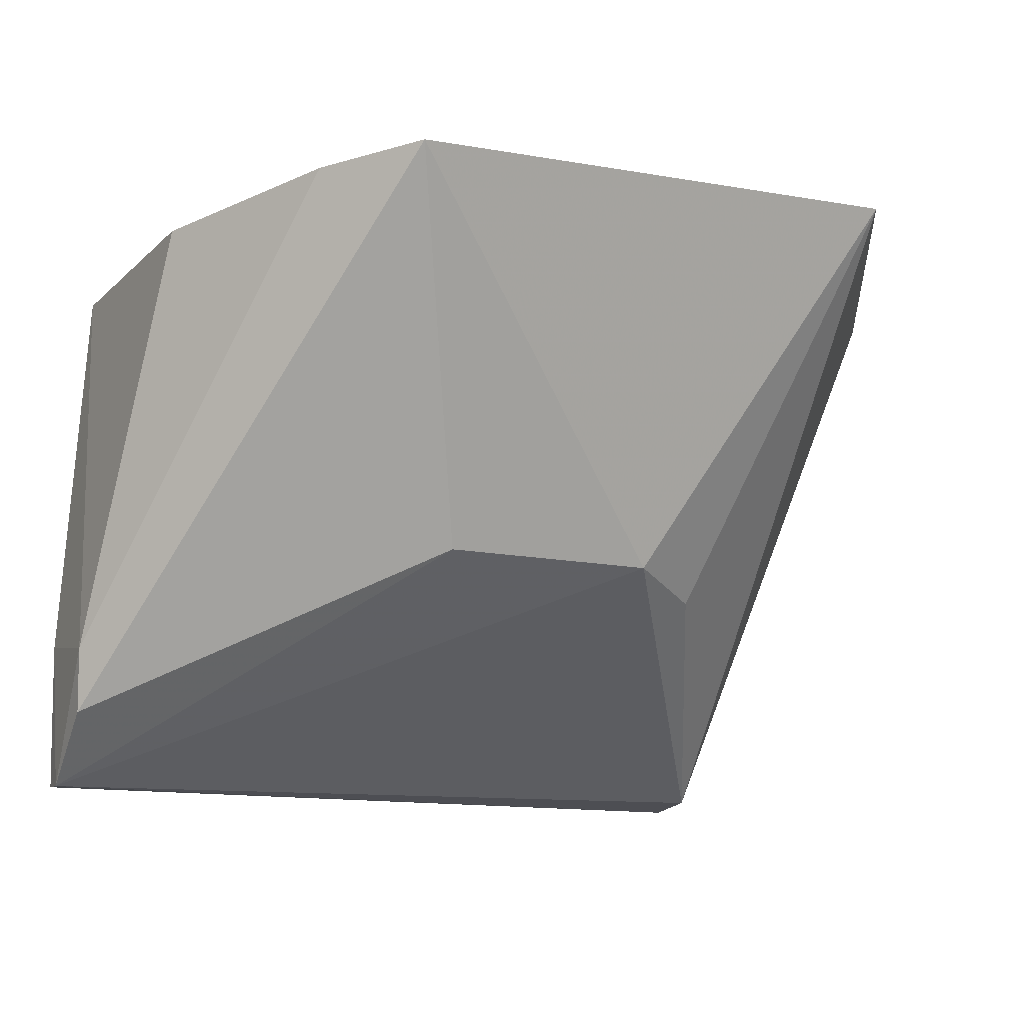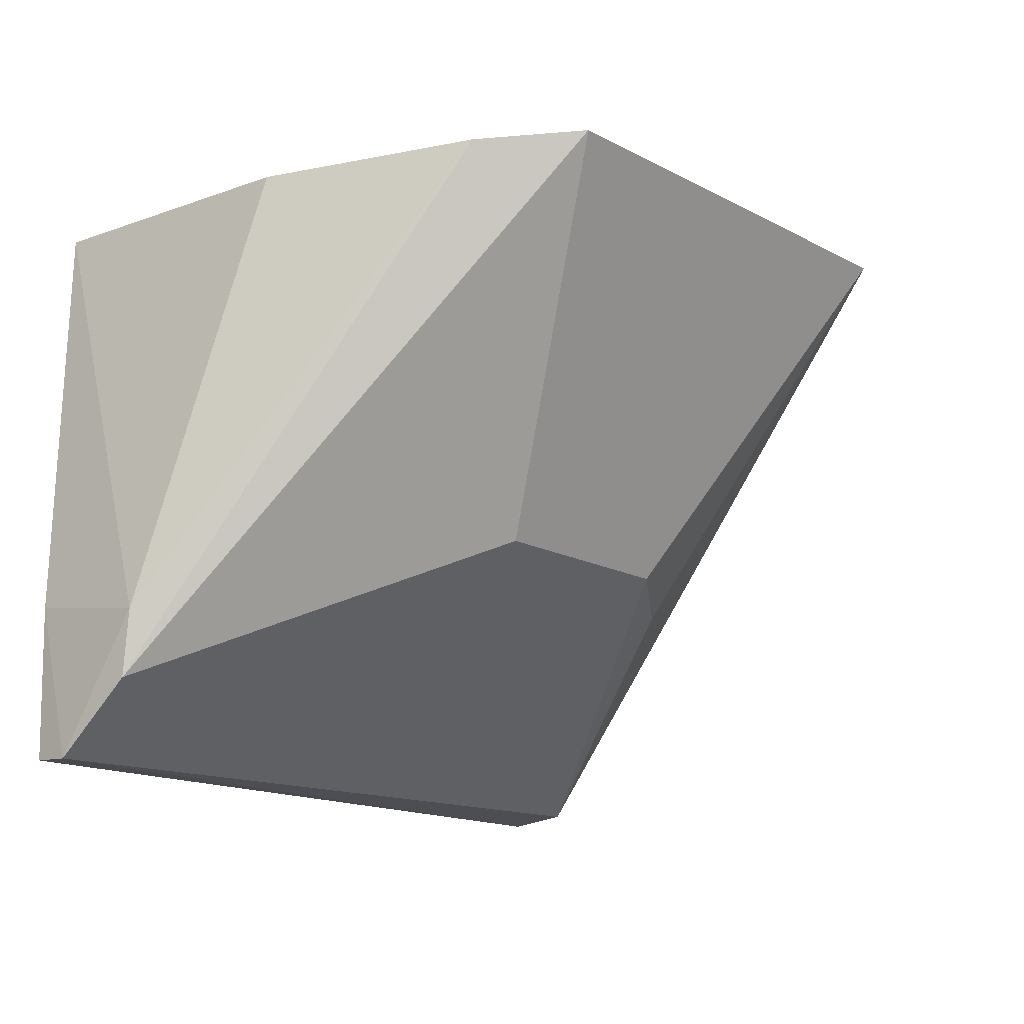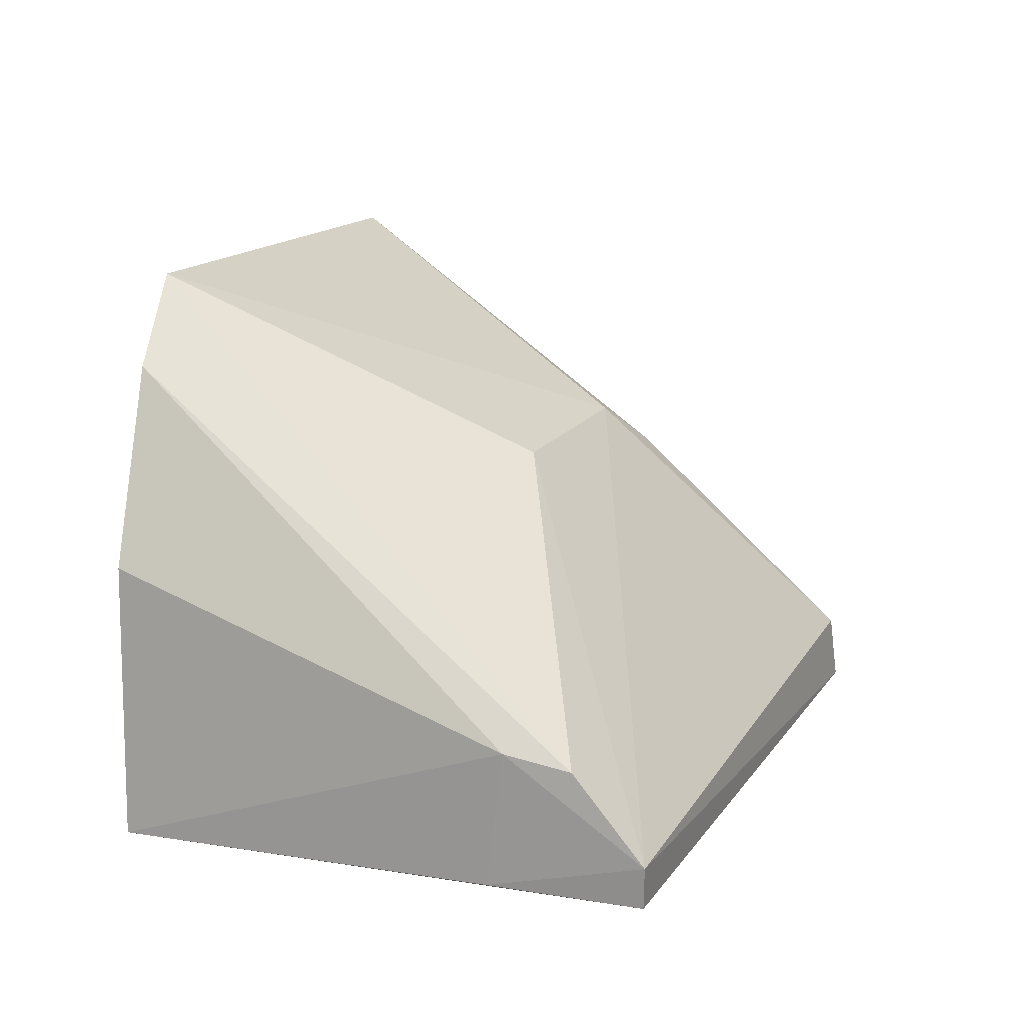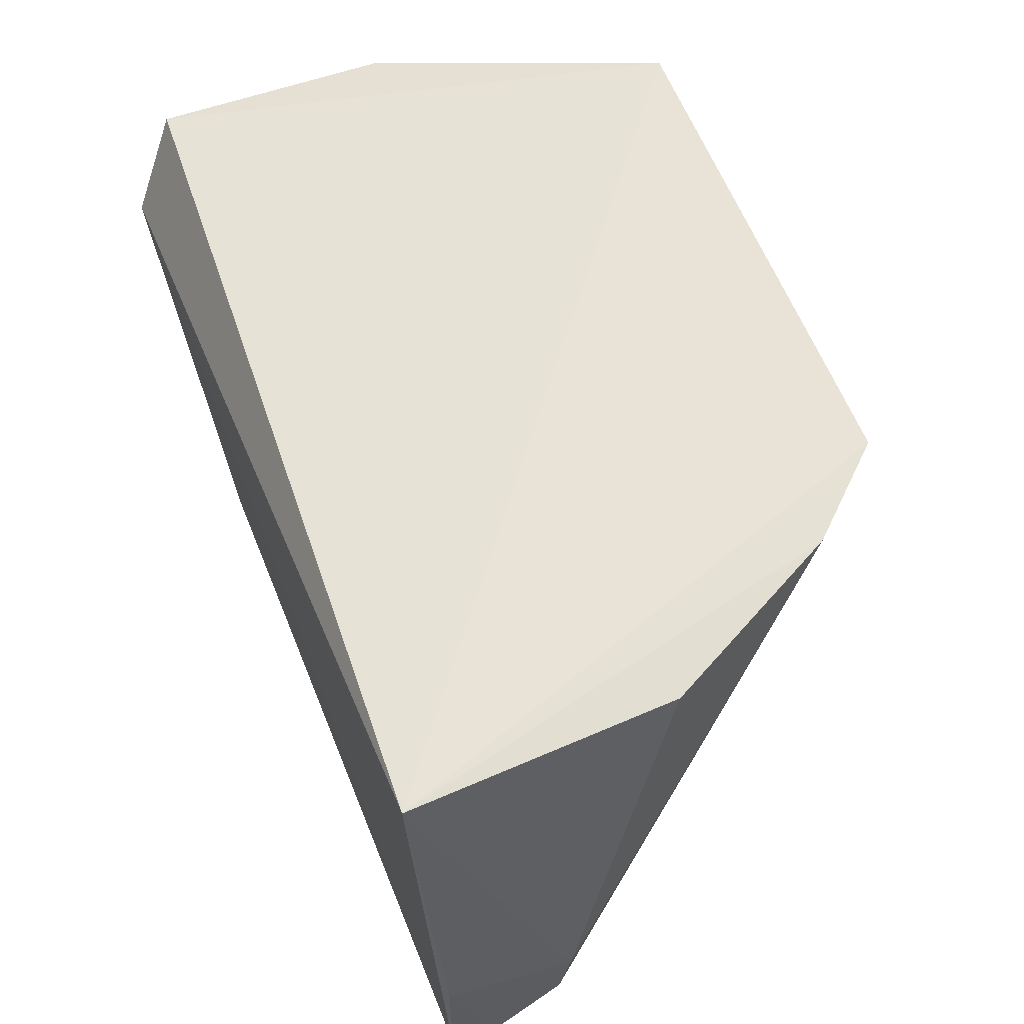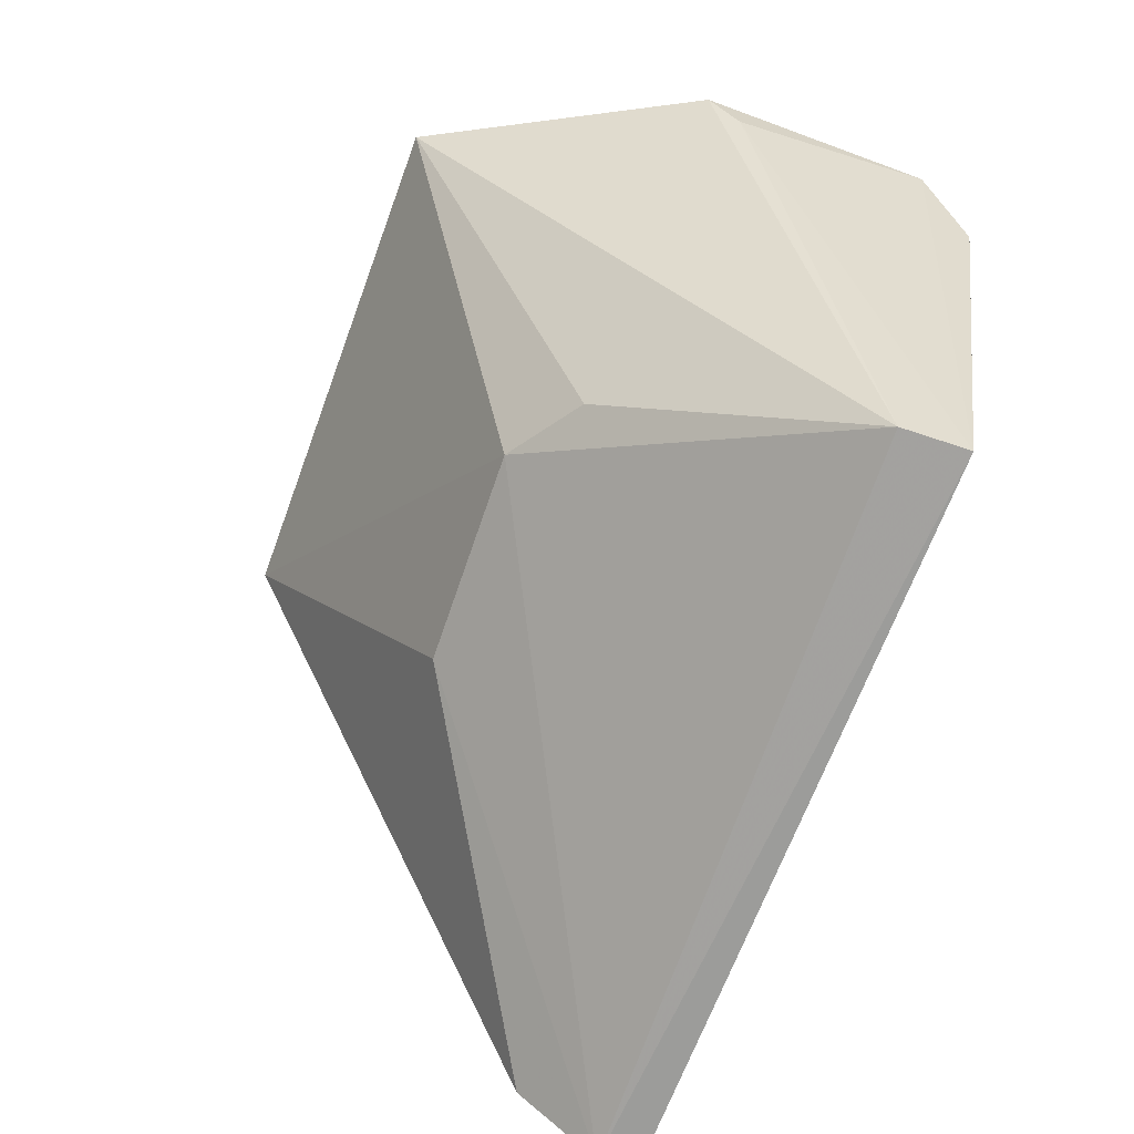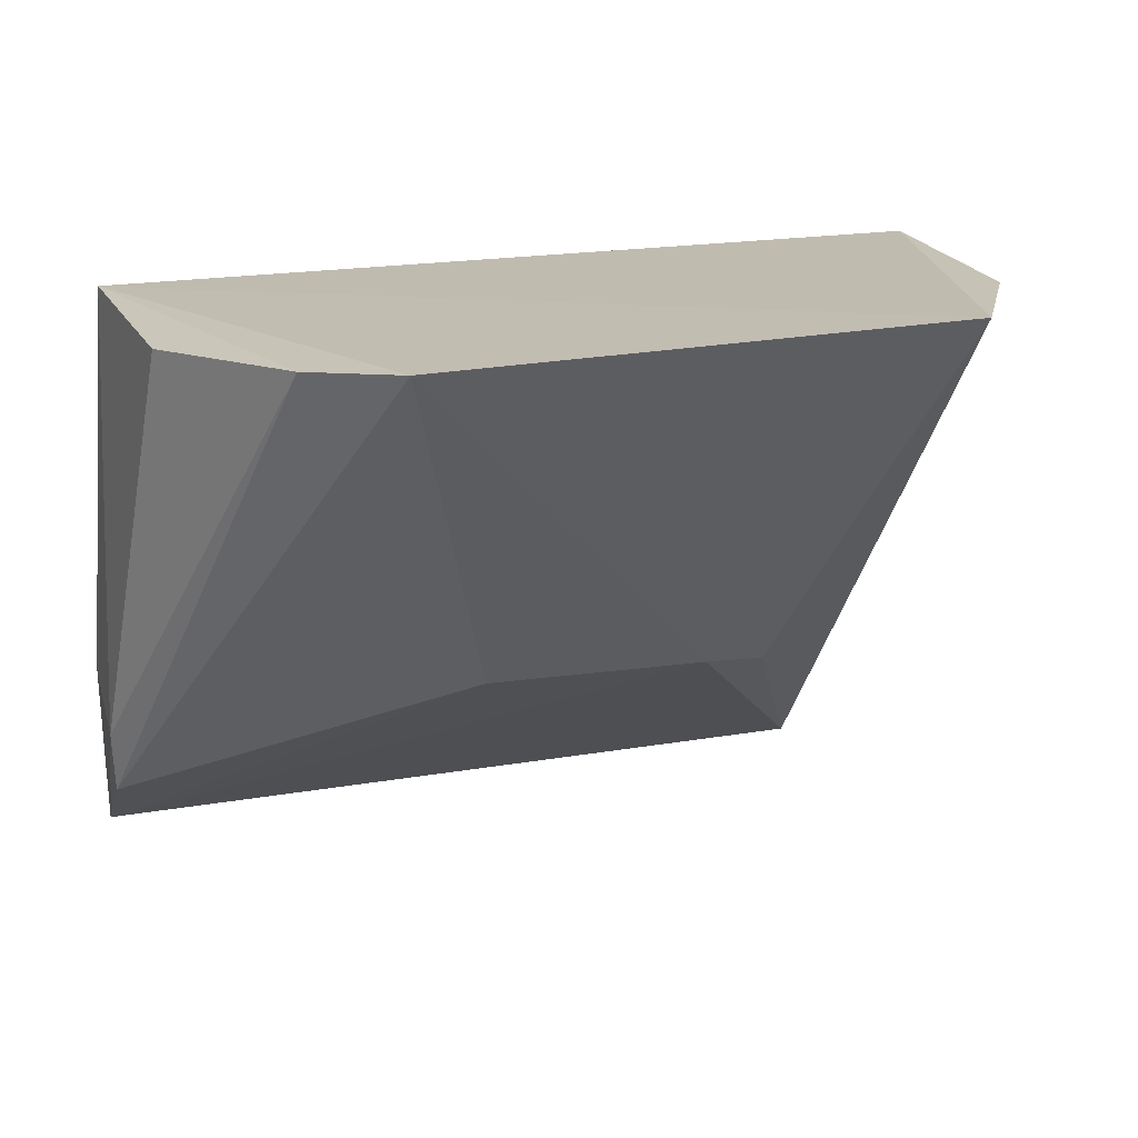
<metadata>
{"format":"obj","ext":"obj","renderer":"f3d","projection":"perspective","resolution":1024,"background":"white","views":[{"elev":-11.9,"azim":-24.7,"up":"+Y"},{"elev":-14.1,"azim":-50.4,"up":"+Y"},{"elev":14.6,"azim":-68.8,"up":"+Z"},{"elev":57.5,"azim":-110.5,"up":"+Y"},{"elev":-71.0,"azim":69.8,"up":"+Y"},{"elev":20.9,"azim":-17.2,"up":"+Y"}]}
</metadata>
<code>
v 0.01214 0.06085 0.0447
v 0.01765 0.05921 0.03462
v 0.01766 0.05921 0.02575
v -0.01421 0.05907 0.02478
v -0.01543 0.03851 0.02713
v 0.01252 0.03867 0.02751
v -0.007145 0.06057 0.04468
v 0.01747 0.05751 0.03339
v 0.01266 0.03839 0.02506
v -0.0136 0.0593 0.03483
v 0.00506 0.04698 0.0381
v -0.0153 0.03857 0.02564
v 0.01665 0.05566 0.02391
v -0.01002 0.06009 0.04163
v -0.01552 0.04353 0.03052
v 0.007988 0.04602 0.03623
v -0.003089 0.04711 0.03793
v -0.0154 0.04111 0.03015
v -0.01539 0.04419 0.02561
f 1 2 3
f 1 3 4
f 6 2 1
f 7 1 4
f 8 3 2
f 8 2 6
f 9 6 5
f 9 8 6
f 9 3 8
f 11 1 7
f 11 5 6
f 12 9 5
f 13 4 3
f 13 3 9
f 13 12 4
f 13 9 12
f 14 7 4
f 14 4 10
f 15 10 4
f 15 14 10
f 16 11 6
f 16 6 1
f 16 1 11
f 17 11 7
f 17 5 11
f 18 7 14
f 18 14 15
f 18 17 7
f 18 15 5
f 18 5 17
f 19 12 5
f 19 5 15
f 19 15 4
f 19 4 12

</code>
